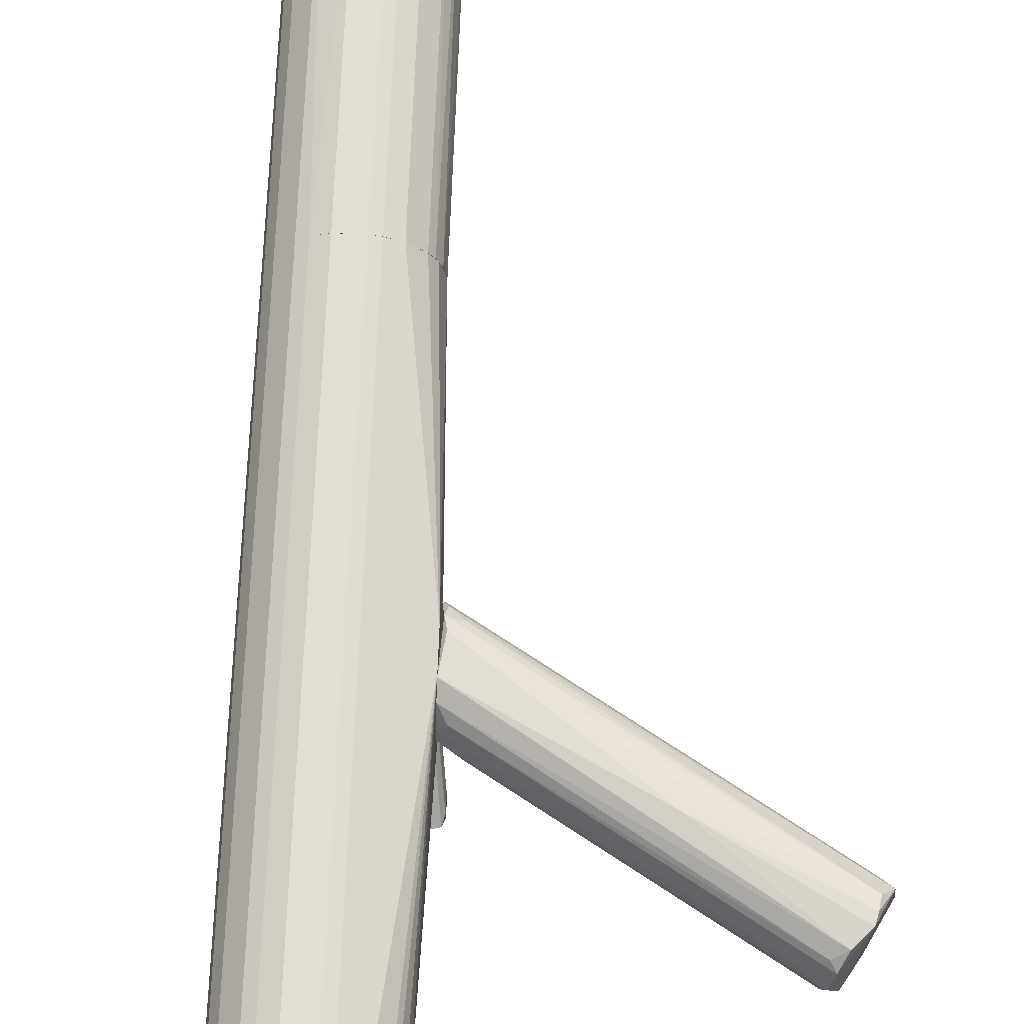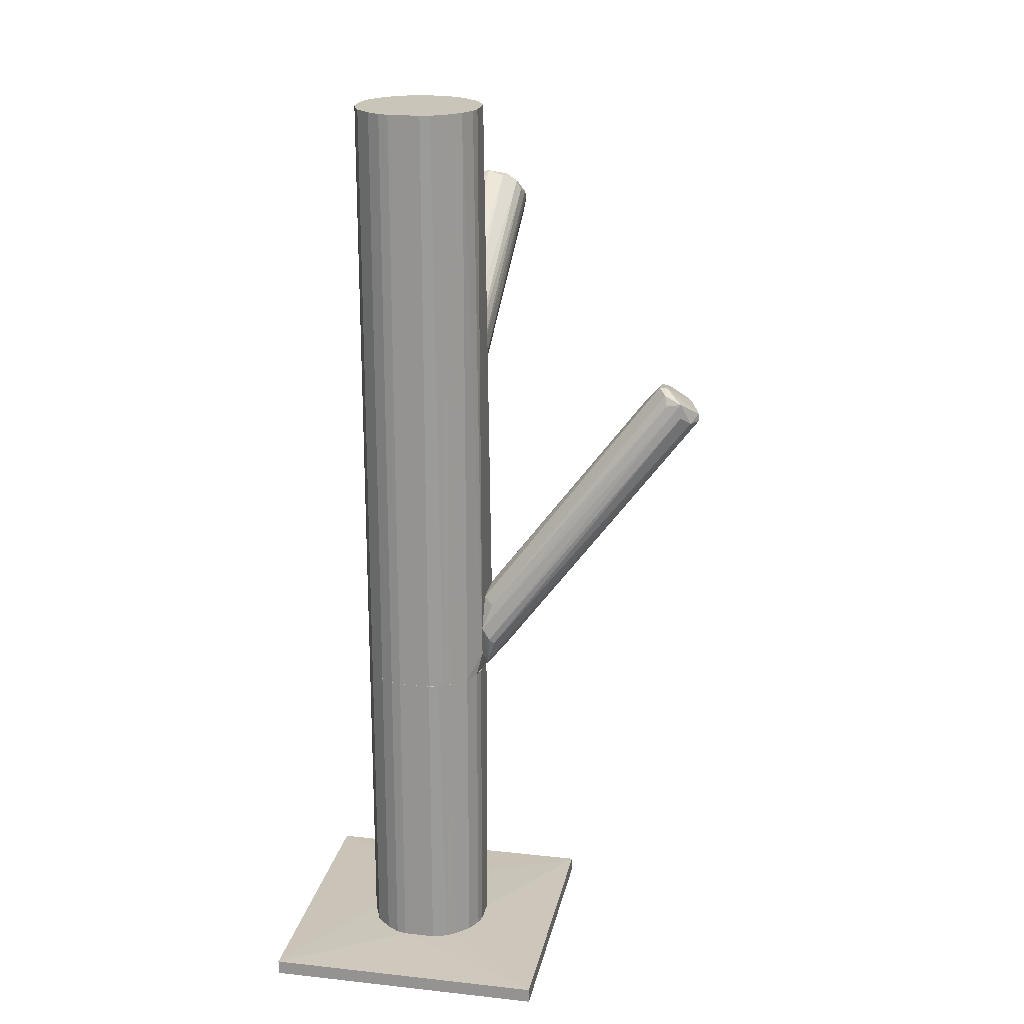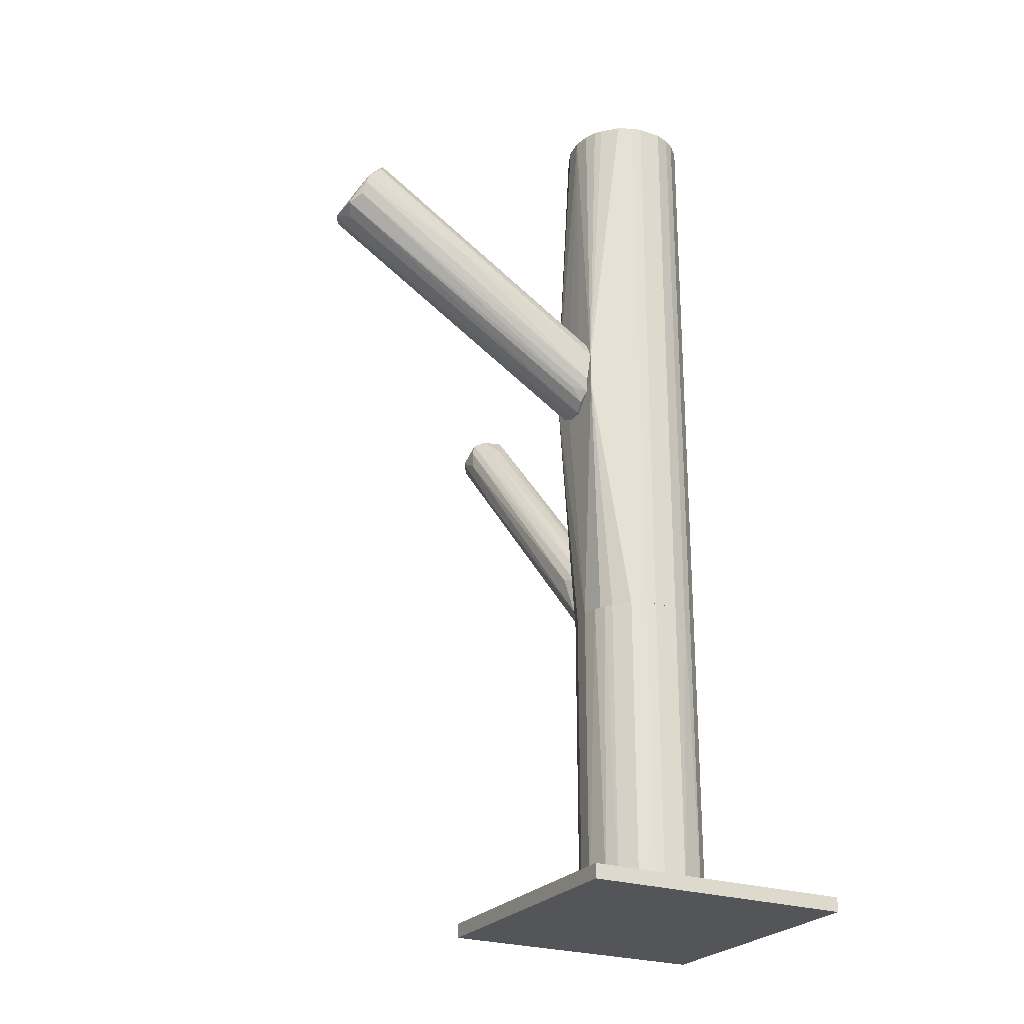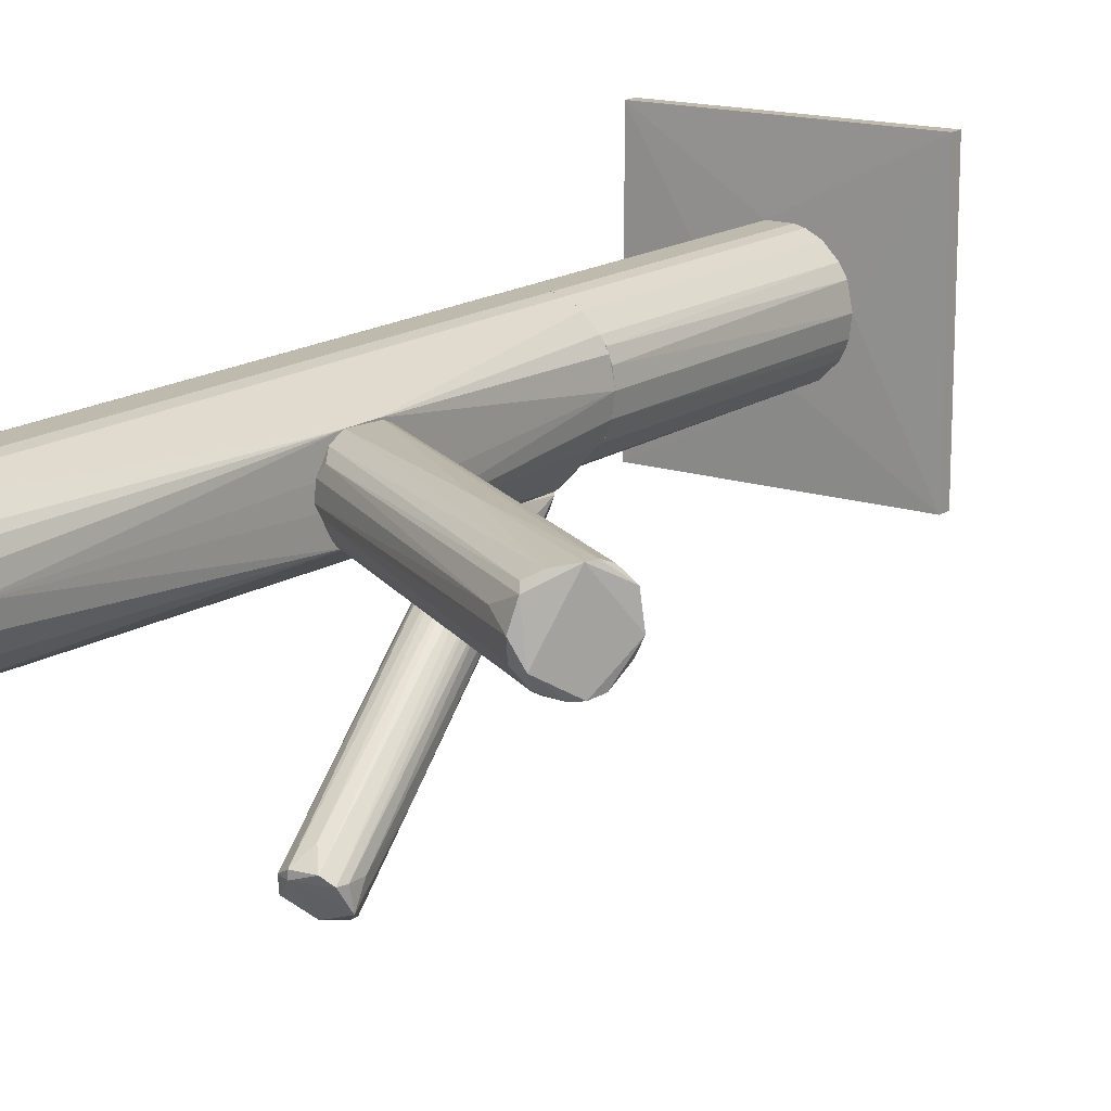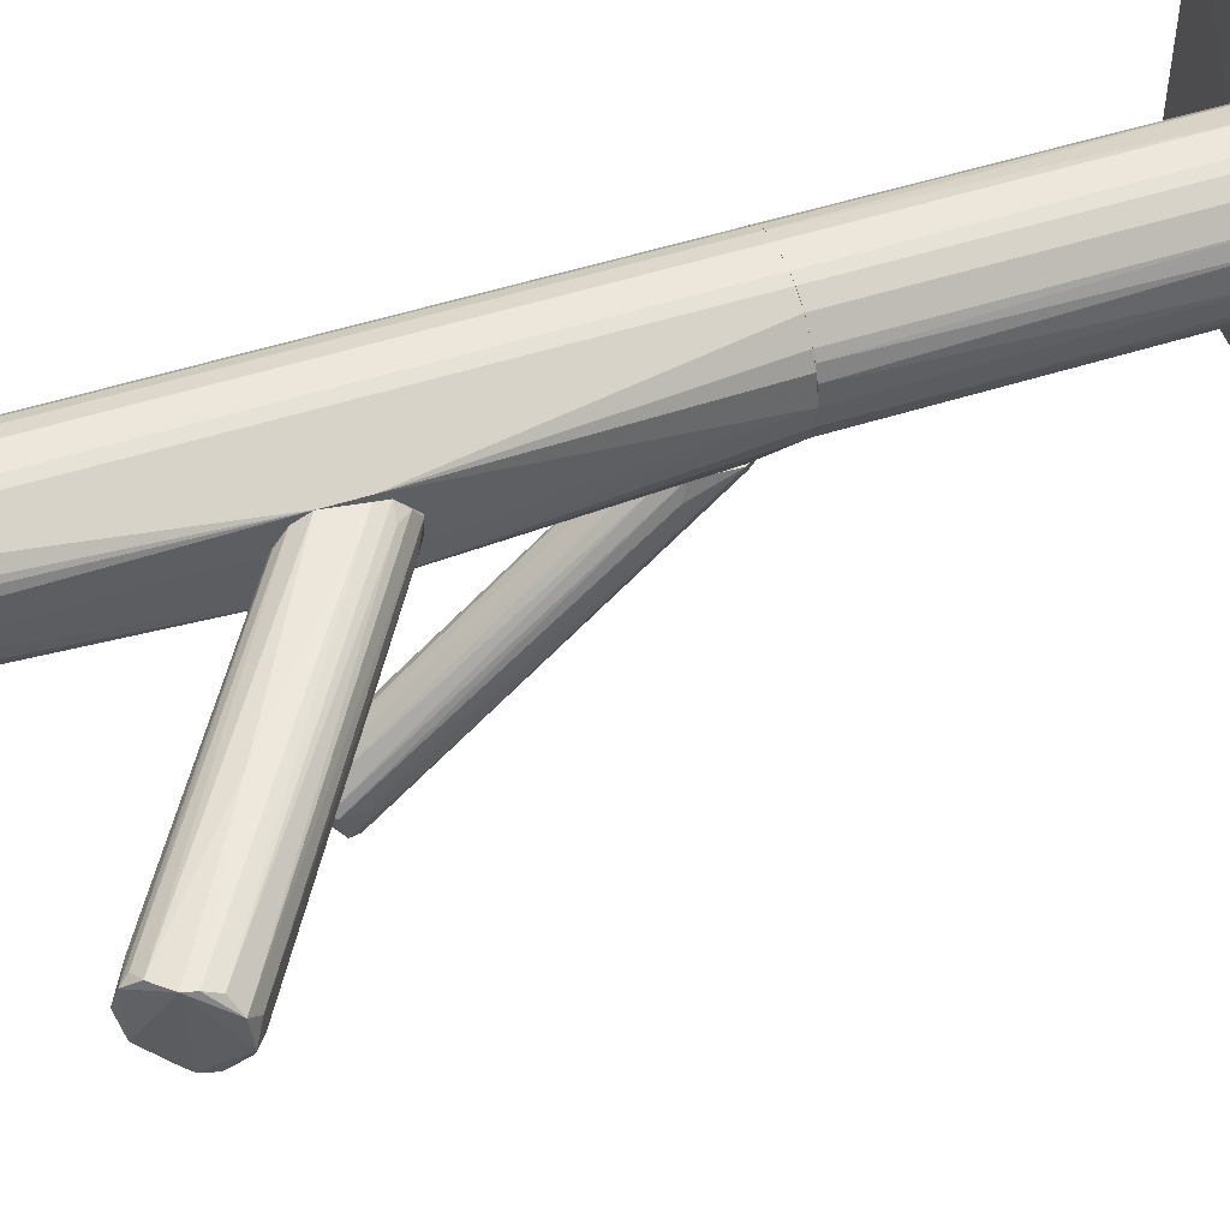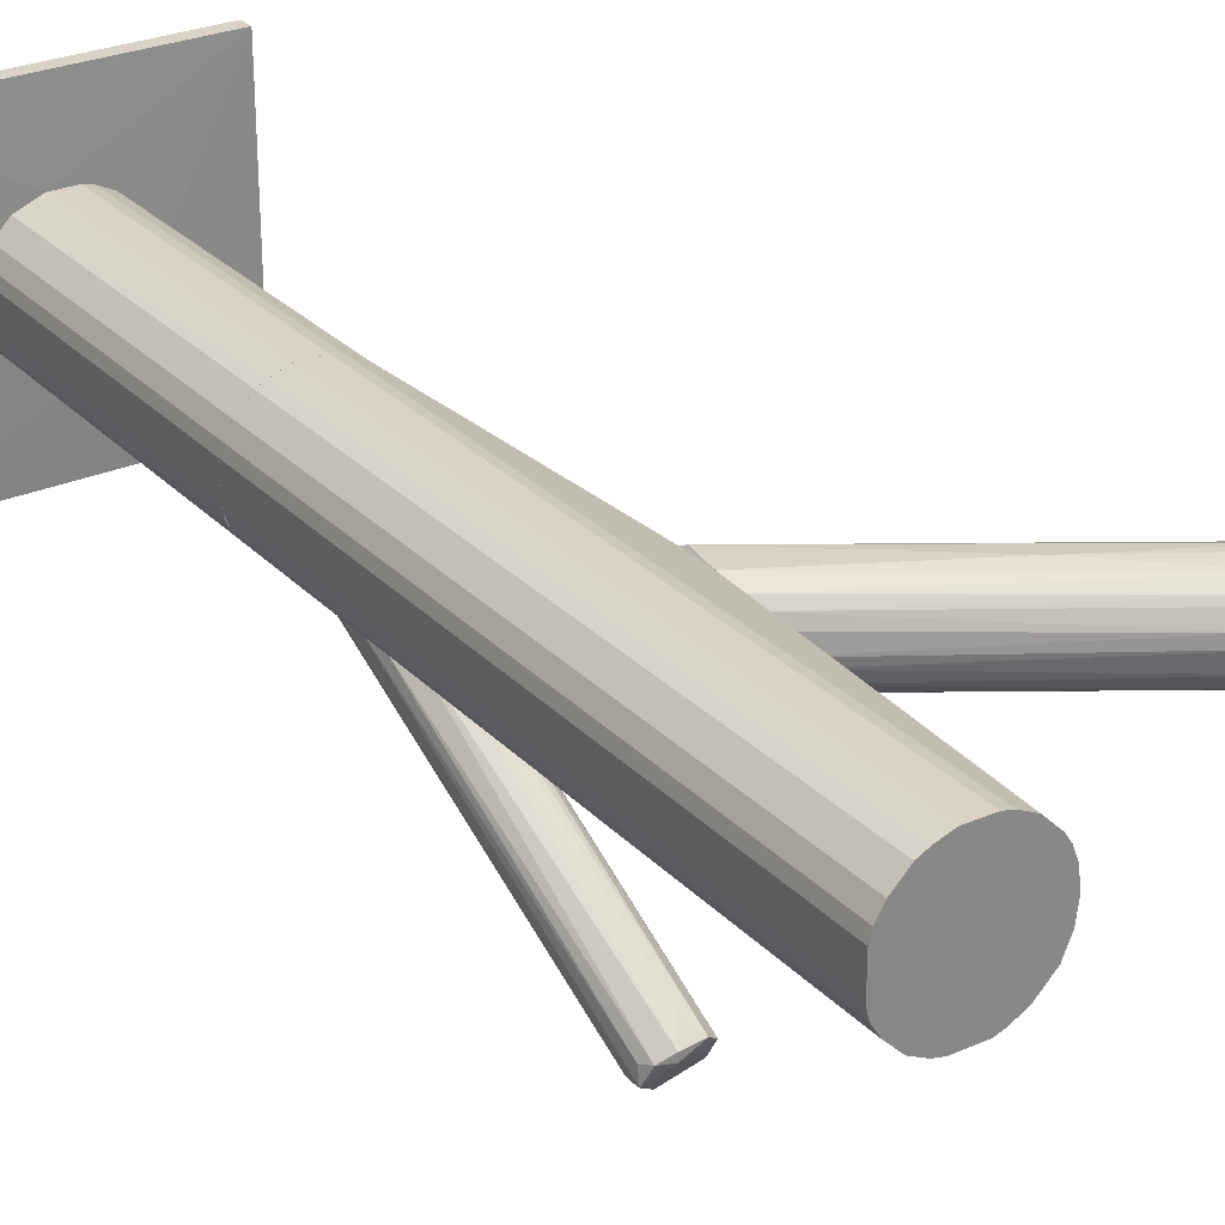
<metadata>
{"format":"obj","ext":"obj","renderer":"f3d","projection":"perspective","resolution":1024,"background":"white","views":[{"elev":67.6,"azim":2.1,"up":"+Y"},{"elev":20.7,"azim":-78.8,"up":"+Z"},{"elev":-24.8,"azim":151.5,"up":"+Z"},{"elev":15.6,"azim":34.9,"up":"+Y"},{"elev":51.2,"azim":70.7,"up":"+Y"},{"elev":28.0,"azim":-33.7,"up":"+Y"}]}
</metadata>
<code>
o convex_0
v -0.01352 0.02062 -0.1255
v -0.07012 -0.01893 -0.1303
v -0.00875 -0.01893 -0.1303
v -0.07012 0.0595 -0.1303
v 0.007618 0.0595 -0.1303
v -0.07012 0.0595 -0.1262
v -0.07012 -0.01893 -0.1262
v 0.007618 -0.01893 -0.1262
v 0.007618 0.0595 -0.1262
v 0.007618 -0.01893 -0.1303
v -0.04557 0.009724 -0.1255
v -0.03466 0.03767 -0.1255
v -0.02717 0.002899 -0.1255
v -0.0483 0.02471 -0.1255
f 11 12 14
f 3 2 4
f 3 4 5
f 4 2 6
f 5 4 6
f 2 3 7
f 6 2 7
f 7 3 8
f 5 6 9
f 1 8 9
f 8 5 9
f 3 5 10
f 5 8 10
f 8 3 10
f 1 9 12
f 9 6 12
f 11 1 12
f 8 1 13
f 7 8 13
f 1 11 13
f 11 7 13
f 6 7 14
f 7 11 14
f 12 6 14
o convex_1
v -0.0483 0.01586 -0.1255
v -0.01352 0.02063 -0.03887
v -0.01421 0.0254 -0.03887
v -0.0483 0.01586 -0.03887
v -0.03466 0.03768 -0.1255
v -0.02102 0.005627 -0.1255
v -0.03466 0.002897 -0.03887
v -0.04148 0.03495 -0.03887
v -0.01489 0.02744 -0.1255
v -0.02512 0.03699 -0.03887
v -0.04148 0.005627 -0.1255
v -0.04761 0.02744 -0.1255
v -0.02102 0.005627 -0.03887
v -0.01489 0.01313 -0.1255
v -0.02102 0.03495 -0.1255
v -0.02716 0.002897 -0.1255
v -0.0483 0.02472 -0.03887
v -0.04557 0.009719 -0.03887
v -0.01625 0.0104 -0.03887
v -0.01693 0.03085 -0.03887
v -0.04148 0.03495 -0.1255
v -0.03466 0.03768 -0.03887
v -0.02648 0.002897 -0.03887
v -0.02784 0.03768 -0.1255
v -0.01352 0.02063 -0.1255
v -0.03466 0.002897 -0.1255
v -0.04557 0.03085 -0.03887
v -0.04693 0.01176 -0.1255
v -0.04148 0.005627 -0.03887
v -0.01421 0.01517 -0.03887
v -0.02102 0.03495 -0.03887
v -0.01625 0.0104 -0.1255
v -0.0483 0.02472 -0.1255
v -0.04557 0.03085 -0.1255
v -0.01693 0.03085 -0.1255
v -0.03739 0.003581 -0.1255
v -0.02784 0.03768 -0.03887
v -0.04761 0.01313 -0.03887
v -0.03875 0.03631 -0.03887
v -0.04761 0.02744 -0.03887
v -0.04557 0.009719 -0.1255
v -0.03739 0.003581 -0.03887
v -0.02512 0.03699 -0.1255
v -0.01421 0.01517 -0.1255
v -0.01557 0.02881 -0.03887
f 49 34 59
f 16 17 18
f 15 19 20
f 16 18 21
f 18 17 22
f 20 19 23
f 22 17 24
f 15 20 25
f 19 15 26
f 16 21 27
f 20 23 28
f 23 19 29
f 25 20 30
f 15 18 31
f 18 22 31
f 21 18 32
f 16 27 33
f 27 20 33
f 24 17 34
f 19 26 35
f 22 24 36
f 20 27 37
f 27 21 37
f 30 20 37
f 21 30 37
f 29 19 38
f 19 36 38
f 17 16 39
f 23 17 39
f 28 23 39
f 25 30 40
f 30 21 40
f 31 22 41
f 22 35 41
f 15 25 42
f 21 32 43
f 32 25 43
f 16 33 44
f 33 28 44
f 39 16 44
f 29 24 45
f 24 34 45
f 34 29 45
f 20 28 46
f 33 20 46
f 28 33 46
f 26 15 47
f 15 31 47
f 31 26 47
f 35 26 48
f 26 41 48
f 41 35 48
f 23 29 49
f 29 34 49
f 40 21 50
f 25 40 50
f 43 25 50
f 36 24 51
f 24 38 51
f 38 36 51
f 18 15 52
f 32 18 52
f 15 42 52
f 42 32 52
f 19 35 53
f 35 22 53
f 36 19 53
f 22 36 53
f 26 31 54
f 31 41 54
f 41 26 54
f 25 32 55
f 42 25 55
f 32 42 55
f 21 43 56
f 50 21 56
f 43 50 56
f 24 29 57
f 29 38 57
f 38 24 57
f 28 39 58
f 44 28 58
f 39 44 58
f 17 23 59
f 34 17 59
f 23 49 59
o convex_2
v -0.007381 0.01381 0.05319
v -0.01148 0.0179 0.02728
v -0.01148 0.02267 0.02728
v 0.07036 0.01722 0.07774
v 0.06149 0.02881 0.09069
v 0.06353 0.008353 0.08797
v -0.01148 0.03018 0.04433
v 0.06695 0.02813 0.08047
v -0.0101 0.009717 0.03615
v 0.05808 0.01926 0.09546
v -0.01148 0.02335 0.05183
v 0.06627 0.01108 0.07842
v -0.0101 0.03018 0.03547
v -0.01148 0.009717 0.04365
v 0.06013 0.0104 0.09206
v 0.06967 0.02472 0.07842
v 0.06558 0.02949 0.0866
v 0.05944 0.0254 0.0941
v -0.01079 0.01449 0.02865
v -0.006692 0.02745 0.03274
v -0.01148 0.02813 0.04843
v 0.06695 0.009036 0.08251
v -0.01148 0.01926 0.05251
v 0.0574 0.01449 0.0941
v 0.06763 0.01654 0.07569
v -0.008743 0.01108 0.03342
v 0.06081 0.01381 0.0941
v -0.01079 0.02267 0.02728
v 0.06763 0.02131 0.07569
v -0.0101 0.01108 0.04843
v 0.03217 0.03018 0.06751
v 0.06627 0.02949 0.08388
v 0.004218 0.009036 0.04843
v 0.06013 0.009036 0.08933
v -0.006012 0.01926 0.03001
v 0.05194 0.02199 0.09137
v 0.06558 0.008353 0.08592
v 0.06831 0.01313 0.07774
v -0.009424 0.02608 0.05183
v -0.0101 0.02608 0.02933
v -0.006692 0.01722 0.05524
v -0.01079 0.02881 0.03206
v 0.05808 0.02676 0.09206
f 98 77 102
f 62 61 66
f 66 61 70
f 70 61 73
f 63 75 76
f 76 64 77
f 73 61 78
f 68 73 78
f 67 75 79
f 64 66 80
f 66 70 80
f 70 73 82
f 60 74 83
f 78 71 85
f 68 78 85
f 81 68 85
f 71 81 85
f 74 65 86
f 77 69 86
f 76 77 86
f 83 74 86
f 69 83 86
f 61 62 87
f 75 63 88
f 63 84 88
f 87 75 88
f 74 60 89
f 60 82 89
f 82 73 89
f 66 64 90
f 72 66 90
f 64 76 90
f 90 76 91
f 67 72 91
f 75 67 91
f 76 75 91
f 72 90 91
f 65 73 92
f 73 68 92
f 73 65 93
f 65 74 93
f 74 89 93
f 89 73 93
f 78 61 94
f 84 78 94
f 61 87 94
f 88 84 94
f 87 88 94
f 69 77 95
f 82 69 95
f 70 82 95
f 63 76 96
f 81 63 96
f 68 81 96
f 86 65 96
f 76 86 96
f 65 92 96
f 92 68 96
f 71 78 97
f 63 81 97
f 81 71 97
f 84 63 97
f 78 84 97
f 80 70 98
f 95 77 98
f 70 95 98
f 79 75 99
f 87 62 99
f 75 87 99
f 82 60 100
f 69 82 100
f 60 83 100
f 83 69 100
f 62 66 101
f 66 72 101
f 72 67 101
f 67 79 101
f 99 62 101
f 79 99 101
f 77 64 102
f 64 80 102
f 80 98 102
o convex_3
v -0.02443 0.00153 -0.01364
v -0.02034 -0.05916 0.04022
v -0.02102 -0.05847 0.03954
v -0.02716 0.00153 -0.03819
v -0.03534 0.002215 -0.02454
v -0.01216 -0.04961 0.04773
v -0.02443 -0.04961 0.04841
v -0.02102 0.00153 -0.03
v -0.01284 -0.05711 0.0409
v -0.03466 -0.001197 -0.02932
v -0.0258 -0.05438 0.04227
v -0.02102 -0.04756 0.04978
v -0.03125 0.002215 -0.01568
v -0.02102 0.002215 -0.01977
v -0.01148 -0.04961 0.04022
v -0.03193 0.00153 -0.0375
v -0.01489 -0.04756 0.04909
v -0.0258 -0.05438 0.04637
v -0.02375 -0.05711 0.04023
v -0.01693 -0.05711 0.0375
v -0.02307 -0.001882 -0.03137
v -0.03398 -0.000518 -0.01704
v -0.01966 -0.001882 -0.0184
v -0.01148 -0.05575 0.04364
v -0.02239 0.002215 -0.01636
v -0.02716 0.000845 -0.01227
v -0.01829 -0.04347 0.04499
v -0.03534 0.000166 -0.02795
v -0.0258 -0.05029 0.04568
v -0.0258 0.002215 -0.0375
v -0.0292 -0.003925 -0.03137
v -0.0333 0.000845 -0.03545
v -0.01148 -0.04961 0.04499
v -0.01489 -0.05847 0.04022
v -0.0142 -0.04142 0.02317
v -0.02102 -0.04961 0.04978
v -0.02034 -0.05916 0.04227
f 138 120 139
f 109 114 115
f 107 115 116
f 105 104 121
f 113 112 121
f 120 113 121
f 109 115 124
f 115 107 124
f 110 116 125
f 117 110 125
f 115 103 127
f 108 116 127
f 116 115 127
f 103 119 127
f 119 108 127
f 115 114 128
f 103 115 128
f 119 103 129
f 114 119 129
f 128 114 129
f 103 128 129
f 112 113 130
f 120 107 130
f 113 120 130
f 107 120 131
f 120 109 131
f 109 124 131
f 124 107 131
f 107 116 132
f 116 110 132
f 106 118 132
f 118 107 132
f 123 106 132
f 110 123 132
f 104 105 133
f 105 118 133
f 118 106 133
f 122 104 133
f 106 122 133
f 118 105 134
f 107 118 134
f 105 121 134
f 121 112 134
f 112 130 134
f 130 107 134
f 116 108 135
f 125 116 135
f 117 125 135
f 108 126 135
f 126 117 135
f 104 122 136
f 122 106 136
f 123 111 136
f 106 123 136
f 111 126 136
f 110 117 137
f 111 123 137
f 123 110 137
f 126 111 137
f 117 126 137
f 114 109 138
f 119 114 138
f 108 119 138
f 109 120 138
f 126 108 138
f 126 138 139
f 121 104 139
f 120 121 139
f 104 136 139
f 136 126 139
o convex_4
v -0.0483 0.01586 -0.03885
v -0.01148 0.02267 0.05181
v -0.01148 0.01722 0.05181
v -0.0483 0.02472 0.1302
v -0.02784 0.03768 -0.03885
v -0.0217 0.002215 -0.03271
v -0.03466 0.002899 0.1302
v -0.02102 0.03494 0.1302
v -0.01625 0.0104 0.1302
v -0.04148 0.03494 -0.03885
v -0.01489 0.02744 -0.03885
v -0.03466 0.03768 0.1302
v -0.03739 0.003579 -0.03885
v -0.04557 0.00972 0.1302
v -0.01148 0.03017 0.04365
v -0.01148 0.00972 0.03548
v -0.01352 0.02063 0.1302
v -0.02511 0.003583 0.1302
v -0.04761 0.02744 -0.03885
v -0.04557 0.03085 0.1302
v -0.0142 0.01517 -0.03885
v -0.04557 0.00972 -0.03885
v -0.04148 0.005631 0.1302
v -0.04761 0.01313 0.1302
v -0.02102 0.03494 -0.03885
v -0.03534 0.002215 -0.03271
v -0.02511 0.03699 0.1302
v -0.03466 0.03768 -0.03885
v -0.04148 0.03494 0.1302
v -0.01557 0.02881 0.1302
v -0.01352 0.02063 -0.03885
v -0.02102 0.005627 0.1302
v -0.02102 0.002215 -0.02043
v -0.04148 0.005631 -0.03885
v -0.01625 0.0104 -0.03885
v -0.0483 0.01586 0.1302
v -0.0483 0.02472 -0.03885
v -0.01148 0.00972 0.04365
v -0.01148 0.03017 0.03478
v -0.04557 0.03085 -0.03885
v -0.02784 0.03768 0.1302
v -0.02716 0.002902 0.1302
v -0.02716 0.002215 -0.03885
v -0.0142 0.01517 0.1302
v -0.03875 0.03631 0.1302
v -0.04693 0.01176 -0.03885
v -0.04761 0.02744 0.1302
v -0.02511 0.03699 -0.03885
v -0.03739 0.003579 0.1302
v -0.01693 0.03085 -0.03885
v -0.0142 0.0254 0.1302
v -0.02102 0.002215 -0.02998
v -0.01148 0.01654 0.02729
v -0.03875 0.03631 -0.03885
v -0.01693 0.03085 0.1302
f 169 154 194
f 143 146 147
f 147 146 148
f 144 140 149
f 140 144 150
f 143 147 151
f 140 150 152
f 146 143 153
f 141 142 154
f 154 142 155
f 142 141 156
f 147 148 156
f 141 154 156
f 148 146 157
f 149 140 158
f 143 151 159
f 152 150 160
f 140 152 161
f 153 161 162
f 146 153 162
f 153 143 163
f 150 144 164
f 151 147 166
f 147 154 166
f 144 149 167
f 151 144 167
f 149 159 168
f 159 151 168
f 147 156 169
f 160 150 170
f 155 160 170
f 148 157 171
f 171 157 172
f 165 145 172
f 146 165 172
f 161 152 173
f 162 161 173
f 152 165 173
f 165 162 173
f 152 160 174
f 160 155 174
f 143 140 175
f 140 163 175
f 163 143 175
f 140 143 176
f 158 140 176
f 143 158 176
f 155 142 177
f 142 156 177
f 148 171 177
f 171 172 177
f 172 155 177
f 154 155 178
f 166 154 178
f 170 150 178
f 149 158 179
f 159 149 179
f 158 159 179
f 144 151 180
f 151 166 180
f 166 144 180
f 157 146 181
f 172 157 181
f 146 172 181
f 145 165 182
f 165 152 182
f 174 145 182
f 152 174 182
f 156 148 183
f 177 156 183
f 148 177 183
f 151 167 184
f 149 168 184
f 168 151 184
f 140 161 185
f 161 153 185
f 163 140 185
f 153 163 185
f 158 143 186
f 159 158 186
f 143 159 186
f 164 144 187
f 144 166 187
f 178 164 187
f 166 178 187
f 146 162 188
f 165 146 188
f 162 165 188
f 150 164 189
f 178 150 189
f 164 178 189
f 156 154 190
f 154 169 190
f 169 156 190
f 172 145 191
f 155 172 191
f 145 174 191
f 174 155 191
f 155 170 192
f 178 155 192
f 170 178 192
f 167 149 193
f 149 184 193
f 184 167 193
f 154 147 194
f 147 169 194

</code>
